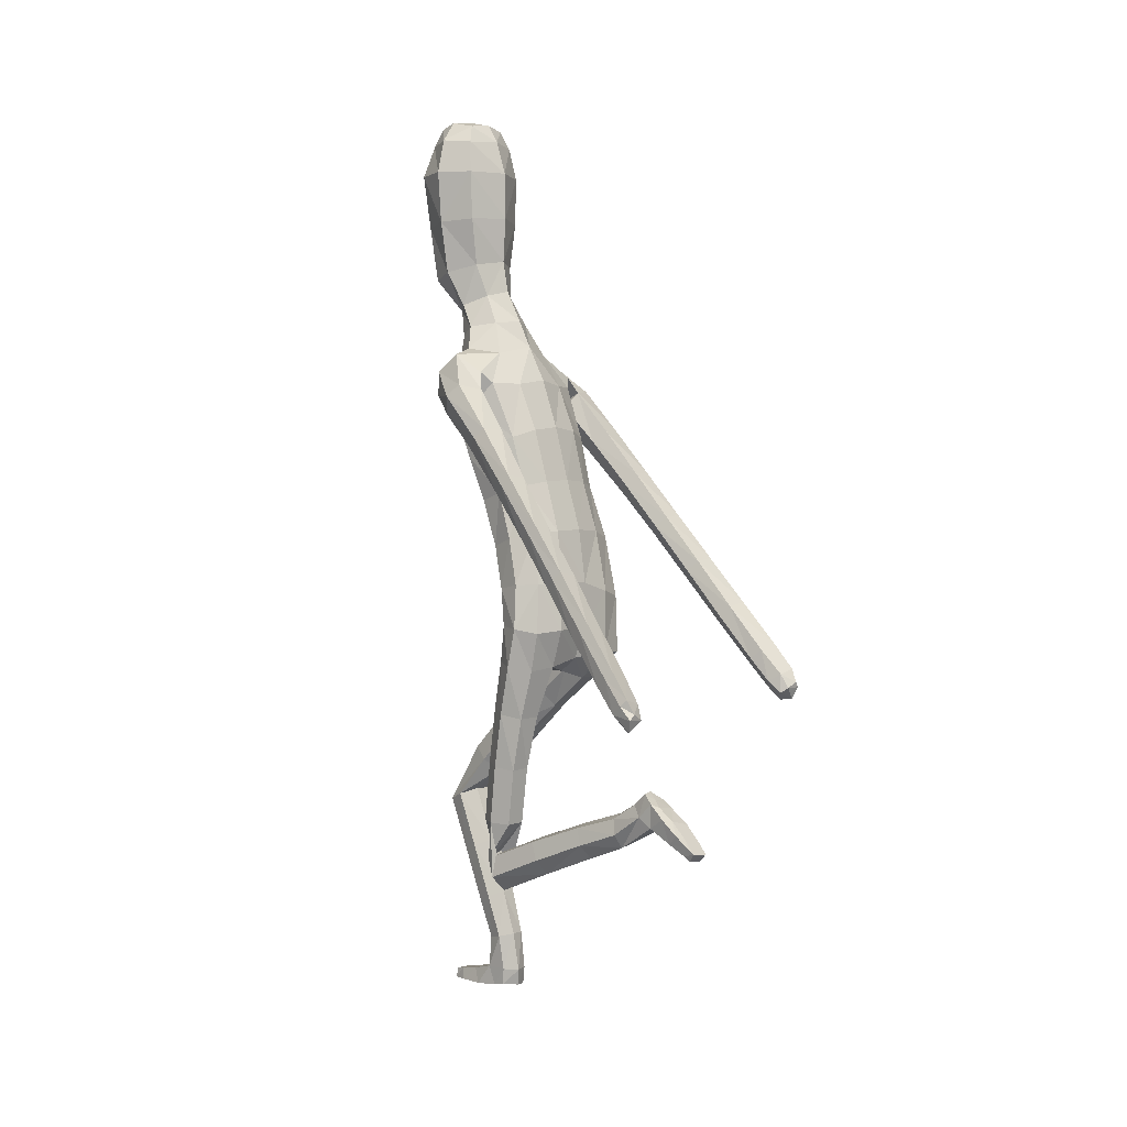
<metadata>
{"format":"obj","ext":"obj","renderer":"f3d","projection":"perspective","resolution":1024,"background":"white","views":[{"elev":2.0,"azim":126.6,"up":"+Y"}]}
</metadata>
<code>
o Group1
v 0.000529 2.864 0.2208
v 0.1614 0.8093 -0.496
v 0.1279 0.7809 -0.5238
v 0.1222 0.7415 -0.4826
v 0.1504 0.7752 -0.4537
v 0.204 0.8053 -0.5051
v 0.1774 0.7853 -0.5266
v 0.1991 0.7667 -0.461
v 0.1591 0.6032 -0.6826
v 0.155 0.619 -0.6579
v 0.1449 0.656 -0.6742
v 0.1583 0.6267 -0.7049
v 0.2084 0.6087 -0.6795
v 0.2118 0.624 -0.6581
v 0.2193 0.6338 -0.6982
v 0.5077 1.077 -0.6569
v 0.4929 1.039 -0.6428
v 0.4513 1.075 -0.6593
v 0.4914 1.095 -0.6611
v 0.507 1.119 -0.6188
v 0.4969 1.09 -0.5863
v 0.4997 1.138 -0.6404
v 0.2005 0.676 -0.654
v 0.2109 0.6983 -0.5304
v 0.2258 0.7338 -0.5847
v 0.2191 0.7772 -0.5378
v 0.2168 0.7301 -0.4898
v 0.2162 0.6562 -0.6058
v 0.2279 0.6869 -0.6391
v 0.2139 0.6636 -0.393
v 0.1834 0.6185 -0.4013
v 0.1308 0.6325 -0.4012
v 0.1302 0.6923 -0.5302
v 0.1448 0.6579 -0.5997
v 0.1197 0.6862 -0.3888
v 0.1305 0.7568 -0.5583
v 0.132 0.7097 -0.6182
v 0.4649 1.036 -0.6167
v 0.4365 1.059 -0.6366
v 0.4557 1.076 -0.5762
v 0.4213 1.099 -0.5975
v 0.07872 3.025 0.3038
v 0.1068 2.967 0.2876
v 0.08655 3.042 0.3783
v 0.1436 2.975 0.375
v 0.1341 1.201 0.05219
v 0.1461 1.045 0.08132
v 0.2169 1.043 0.09439
v 0.226 1.204 0.06171
v 0.2412 1.322 0.03781
v 0.1443 1.309 0.06589
v 0.1322 1.176 -0.031
v 0.1335 1.038 0.007545
v 0.152 1.186 -0.09947
v 0.1585 1.31 -0.1391
v 0.2524 1.302 -0.11
v 0.2422 1.176 -0.07901
v 0.1688 1.019 -0.04602
v 0.4383 1.121 -0.6374
v 0.1976 0.7666 -0.5555
v 0.2222 0.6571 -0.6727
v 0.1214 2.238 0.1472
v 0.08155 2.345 0.1971
v 0.06549 3.027 0.4439
v 0.08806 2.966 0.4625
v 0.159 2.035 0.2953
v 0.2278 2.038 0.2532
v 0.2841 2.065 0.2401
v 0.2821 2.089 0.2846
v 0.1242 1.882 0.2414
v 0.2158 1.885 0.204
v 0.1283 2.189 0.322
v 0.2681 2.172 0.294
v 0.3309 2.025 0.2051
v 0.3652 2.084 0.1794
v 0.2517 2.23 0.2312
v 0.1641 2.255 0.2491
v 0.3506 2.121 0.1387
v 0.3811 1.944 0.05067
v 0.3719 1.974 0.01722
v 0.2721 2.107 0.1069
v 0.2417 2.168 0.1356
v 0.2972 1.969 0.001344
v 0.3952 1.821 -0.1034
v 0.3252 1.813 -0.1126
v 0.2715 1.933 0.04053
v 0.239 2.062 0.1455
v 0.3031 1.781 -0.07653
v 0.3485 1.658 -0.2282
v 0.3284 1.628 -0.1942
v 0.3296 1.757 -0.04092
v 0.2991 1.903 0.08295
v 0.3564 1.607 -0.1624
v 0.3524 1.474 -0.3122
v 0.3829 1.455 -0.281
v 0.4035 1.615 -0.1637
v 0.3788 1.764 -0.04
v 0.4291 1.465 -0.2843
v 0.4116 1.301 -0.3982
v 0.4568 1.313 -0.4039
v 0.4463 1.494 -0.3177
v 0.4227 1.644 -0.1968
v 0.4721 1.342 -0.4381
v 0.4836 1.17 -0.5183
v 0.4957 1.2 -0.5531
v 0.4649 1.364 -0.4646
v 0.4396 1.517 -0.345
v 0.4885 1.221 -0.5779
v 0.4174 1.202 -0.5742
v 0.394 1.348 -0.4631
v 0.4062 1.173 -0.5383
v 0.3793 1.318 -0.4279
v 0.4396 1.157 -0.5098
v 0.3696 1.504 -0.3471
v 0.4171 1.668 -0.2241
v 0.4015 1.795 -0.0737
v 0.3544 1.908 0.08686
v 0.2822 2.014 0.1922
v 0.2801 2.089 0.1723
v 0.2348 2.063 0.1687
v 0.207 2.133 0.111
v 0.2297 1.915 0.1174
v 0.1915 1.951 0.03853
v 0.2206 1.766 0.07285
v 0.1834 1.789 -0.003246
v 0.2018 1.739 0.1538
v 0.2071 1.587 0.1
v 0.2324 1.612 0.02093
v 0.1094 1.733 0.1824
v 0.1113 1.579 0.1363
v 0.1376 1.427 0.09949
v 0.2302 1.446 0.05624
v 0.2549 1.46 -0.02364
v 0.2783 1.316 -0.03528
v 0.2225 1.463 -0.09371
v 0.2724 1.186 -0.002945
v 0.2602 1.029 0.0359
v 0.2377 1.015 -0.03244
v 0.2493 0.85 0.06954
v 0.2354 0.8405 0.002351
v 0.2087 0.8609 0.124
v 0.2011 0.663 0.1491
v 0.2405 0.6604 0.09531
v 0.1442 0.8633 0.1124
v 0.1383 0.6669 0.1391
v 0.1282 0.8552 0.04729
v 0.1224 0.665 0.07476
v 0.1689 0.8441 -0.004214
v 0.1632 0.6586 0.02205
v 0.2274 0.6564 0.02862
v 0.2225 0.5335 0.1184
v 0.1608 0.5418 0.123
v 0.233 0.4748 0.09474
v 0.2268 0.549 -0.08512
v 0.2161 0.6072 -0.06172
v 0.1923 0.4267 0.07562
v 0.188 0.5012 -0.103
v 0.1311 0.4372 0.08085
v 0.1292 0.5116 -0.09729
v 0.1187 0.495 0.1045
v 0.1177 0.568 -0.07454
v 0.1573 0.6153 -0.05614
v 0.1532 0.6805 -0.2334
v 0.118 0.6362 -0.2504
v 0.2072 0.6702 -0.2393
v 0.202 0.7134 -0.3811
v 0.152 0.7267 -0.3773
v 0.2182 0.6163 -0.2601
v 0.1831 0.571 -0.2772
v 0.1289 0.5827 -0.2727
v 0.1318 1.468 -0.1245
v 0.1087 1.637 -0.08725
v 0.2004 1.628 -0.05668
v 0.1024 1.802 -0.03723
v 0.1072 1.976 0.008015
v 0.1086 2.132 0.07164
v 0.08784 2.304 0.3318
v 0.1202 2.334 0.2765
v 0.1042 2.41 0.321
v 0.07042 2.393 0.3538
v 0.06393 2.442 0.2482
v 0.09085 2.548 0.2742
v 0.1289 2.524 0.3712
v 0.1172 2.702 0.2709
v 0.1243 2.862 0.2723
v 0.1696 2.863 0.3787
v 0.1534 2.695 0.3794
v 0.1108 2.863 0.4928
v 0.09024 2.687 0.4804
v 0.0859 2.503 0.4514
v 0.1933 0.7261 -0.6019
v 0.02305 2.685 0.4982
v 0.02068 2.859 0.5081
v 0.000768 3.035 0.2913
v 0.001209 2.976 0.2555
v 0.03773 1.178 0.04689
v 0.03221 1.269 0.07386
v 0.03997 1.163 -0.052
v 0.03099 1.313 -0.1373
v 0.03805 1.21 -0.108
v 0.000411 2.354 0.1572
v 0.000706 2.264 0.1135
v -0.001984 2.966 0.493
v -0.001391 3.032 0.452
v -0.000347 3.055 0.377
v -0.002285 1.884 0.2515
v -0.002639 2.035 0.3099
v -0.002574 2.175 0.338
v -5.9e-05 1.576 0.1463
v -0.003642 1.731 0.1917
v 0.01842 1.407 0.1093
v 0.000934 1.641 -0.09678
v 0.01485 1.463 -0.1311
v 0.001056 1.808 -0.0472
v 0.001288 1.987 0.000582
v 0.001119 2.148 0.05502
v -0.002332 2.302 0.3501
v 0.000124 2.562 0.228
v 4.9e-05 2.458 0.2091
v 0.000711 2.71 0.218
v 0.001767 2.864 0.2208
v -0.003588 2.682 0.5318
v -0.002954 2.858 0.5248
v -0.003491 2.499 0.4828
v -0.002338 2.383 0.3698
v -0.1318 0.01256 0.2689
v -0.09853 0.01366 0.3108
v -0.09259 0.07086 0.3042
v -0.1199 0.06971 0.2578
v -0.1746 0.008798 0.2798
v -0.148 0.008544 0.3098
v -0.169 0.06892 0.2693
v -0.1297 0.03392 0.5483
v -0.1256 0.03934 0.5195
v -0.1155 0.001299 0.5059
v -0.1289 0.001504 0.5484
v -0.179 0.03206 0.5422
v -0.1824 0.03559 0.5161
v -0.1899 0.000967 0.5386
v -0.3698 1.115 -0.7308
v -0.3542 1.077 -0.7172
v -0.3134 1.116 -0.728
v -0.3542 1.135 -0.7326
v -0.3749 1.156 -0.6909
v -0.3661 1.125 -0.659
v -0.3667 1.176 -0.7108
v -0.1711 0.000662 0.4775
v -0.1815 0.0692 0.3723
v -0.1964 0.006154 0.3875
v -0.1897 0.00677 0.3235
v -0.1874 0.07288 0.3175
v -0.1869 0.04805 0.456
v -0.1985 0.002937 0.4592
v -0.1876 0.1836 0.3302
v -0.1649 0.1754 0.3795
v -0.1105 0.1752 0.374
v -0.1011 0.07169 0.3749
v -0.1154 0.05103 0.4504
v -0.0907 0.1861 0.3227
v -0.1011 0.00751 0.3524
v -0.1026 0.000676 0.4283
v -0.3286 1.075 -0.6888
v -0.2998 1.1 -0.7049
v -0.3253 1.113 -0.6458
v -0.2905 1.139 -0.6627
v -0.07764 3.025 0.3017
v -0.1056 2.967 0.2847
v -0.08736 3.042 0.3759
v -0.1447 2.975 0.3711
v -0.07382 1.226 0.06215
v -0.1016 1.121 0.1785
v -0.1733 1.127 0.1804
v -0.1679 1.237 0.05839
v -0.1735 1.311 -0.02368
v -0.08003 1.311 0.02042
v -0.06453 1.161 0.009653
v -0.0807 1.073 0.1252
v -0.07631 1.132 -0.05323
v -0.07917 1.227 -0.1478
v -0.171 1.22 -0.1339
v -0.169 1.13 -0.03944
v -0.1106 1.024 0.08942
v -0.305 1.162 -0.7029
v -0.1683 0.0023 0.3437
v -0.1928 0.001572 0.5041
v -0.121 2.239 0.144
v -0.08182 2.346 0.1949
v -0.06816 3.027 0.4421
v -0.0916 2.966 0.46
v -0.1638 2.036 0.291
v -0.2316 2.04 0.2472
v -0.2871 2.066 0.2325
v -0.2863 2.091 0.2767
v -0.1285 1.883 0.2382
v -0.219 1.886 0.1986
v -0.1329 2.189 0.3185
v -0.2722 2.173 0.2866
v -0.3235 2.027 0.1875
v -0.3583 2.084 0.1613
v -0.2538 2.232 0.2245
v -0.1663 2.256 0.2446
v -0.3422 2.124 0.1238
v -0.3551 1.95 0.02487
v -0.3446 1.982 -0.006132
v -0.2609 2.116 0.09883
v -0.2415 2.17 0.1296
v -0.2686 1.982 -0.01527
v -0.3487 1.835 -0.1354
v -0.2778 1.831 -0.1385
v -0.2447 1.945 0.02441
v -0.2295 2.071 0.1387
v -0.2573 1.799 -0.102
v -0.2822 1.681 -0.2628
v -0.2636 1.651 -0.2286
v -0.2856 1.771 -0.07017
v -0.2743 1.912 0.06267
v -0.2932 1.627 -0.2005
v -0.2684 1.501 -0.3553
v -0.3004 1.479 -0.328
v -0.3403 1.632 -0.2057
v -0.335 1.776 -0.07346
v -0.3466 1.487 -0.335
v -0.31 1.331 -0.4542
v -0.3551 1.341 -0.4635
v -0.3623 1.517 -0.3685
v -0.358 1.662 -0.2391
v -0.3687 1.37 -0.4977
v -0.3635 1.203 -0.5865
v -0.374 1.233 -0.6208
v -0.3604 1.394 -0.5223
v -0.3544 1.541 -0.3939
v -0.3657 1.256 -0.6438
v -0.2944 1.241 -0.6344
v -0.2891 1.382 -0.515
v -0.2849 1.211 -0.599
v -0.2761 1.351 -0.48
v -0.3198 1.192 -0.5745
v -0.284 1.532 -0.3902
v -0.3513 1.688 -0.2645
v -0.3562 1.807 -0.1076
v -0.3299 1.914 0.06169
v -0.2736 2.018 0.1787
v -0.2809 2.091 0.1654
v -0.2361 2.064 0.1626
v -0.2062 2.134 0.1055
v -0.2305 1.916 0.1116
v -0.1901 1.952 0.03361
v -0.2241 1.763 0.06781
v -0.1847 1.787 -0.007392
v -0.2071 1.736 0.1492
v -0.205 1.571 0.08764
v -0.23 1.591 0.01028
v -0.1156 1.731 0.1799
v -0.1123 1.569 0.1338
v -0.09996 1.406 0.07332
v -0.1919 1.41 0.01982
v -0.2151 1.411 -0.05752
v -0.2033 1.268 -0.08451
v -0.1816 1.411 -0.1195
v -0.2074 1.183 0.01112
v -0.2102 1.08 0.1364
v -0.1807 1.028 0.09318
v -0.2152 0.9557 0.2699
v -0.1941 0.9085 0.2238
v -0.1808 0.9975 0.3124
v -0.1891 0.8562 0.4484
v -0.2219 0.8196 0.4023
v -0.1154 0.9937 0.3104
v -0.1255 0.8534 0.4471
v -0.09228 0.9489 0.2654
v -0.1023 0.8121 0.4001
v -0.1272 0.9087 0.2254
v -0.1369 0.775 0.3564
v -0.2013 0.7762 0.3537
v -0.2072 0.6939 0.4625
v -0.1451 0.6972 0.4651
v -0.228 0.6697 0.5194
v -0.2132 0.4904 0.4452
v -0.1926 0.5141 0.3898
v -0.1962 0.6494 0.5733
v -0.1832 0.4713 0.4985
v -0.134 0.6534 0.5731
v -0.1233 0.4758 0.498
v -0.1118 0.6772 0.5185
v -0.1023 0.4988 0.4446
v -0.1331 0.5184 0.3916
v -0.1218 0.3417 0.3258
v -0.09475 0.3235 0.3751
v -0.1769 0.3369 0.327
v -0.1674 0.195 0.2823
v -0.1159 0.1975 0.2769
v -0.197 0.3158 0.3781
v -0.1703 0.2976 0.4284
v -0.1148 0.3011 0.4259
v -0.09573 1.431 -0.1389
v -0.1071 1.634 -0.08962
v -0.198 1.611 -0.0641
v -0.1013 1.802 -0.0395
v -0.1049 1.976 0.00526
v -0.1069 2.132 0.06876
v -0.09196 2.305 0.3294
v -0.1226 2.335 0.2733
v -0.1074 2.411 0.3182
v -0.07459 2.393 0.3519
v -0.06496 2.442 0.2465
v -0.09189 2.548 0.2717
v -0.1326 2.525 0.3677
v -0.1172 2.703 0.2678
v -0.1234 2.863 0.269
v -0.1715 2.864 0.3741
v -0.1564 2.696 0.3752
v -0.1158 2.864 0.4898
v -0.09597 2.688 0.4779
v -0.09199 2.503 0.449
v -0.1639 -3.4e-05 0.4052
v -0.02929 2.685 0.4975
v -0.02612 2.859 0.5075
v -0.003377 2.671 0.5135
f 2 3 5
f 2 6 7
f 2 5 8
f 9 10 12
f 9 13 10
f 9 12 13
f 16 17 18
f 16 20 21
f 16 19 20
f 12 11 15
f 24 25 26
f 24 28 25
f 24 27 31
f 24 31 33
f 24 33 34
f 33 32 35
f 33 4 36
f 33 36 37
f 38 39 17
f 38 40 39
f 38 17 21
f 42 43 195
f 42 44 45
f 46 47 49
f 46 49 51
f 46 52 53
f 46 51 197
f 46 196 52
f 54 55 56
f 54 200 55
f 54 52 198
f 54 58 52
f 19 18 59
f 7 60 36
f 7 6 26
f 61 14 15
f 61 29 28
f 61 15 23
f 62 202 63
f 39 41 59
f 64 204 203
f 64 44 205
f 44 64 45
f 66 67 69
f 66 70 67
f 66 207 70
f 66 72 207
f 66 69 73
f 73 69 75
f 73 76 77
f 73 75 78
f 78 75 80
f 78 81 76
f 78 80 81
f 83 80 84
f 83 86 81
f 83 85 86
f 88 85 89
f 88 91 92
f 88 90 91
f 93 90 94
f 93 96 97
f 93 95 96
f 98 95 99
f 98 101 102
f 98 100 101
f 103 100 104
f 103 106 101
f 103 105 108
f 108 105 22
f 108 109 110
f 108 22 109
f 109 111 110
f 109 59 41
f 111 113 99
f 111 41 113
f 113 104 100
f 113 40 104
f 112 94 110
f 112 99 95
f 114 107 106
f 114 89 107
f 114 94 90
f 115 102 107
f 115 84 116
f 115 89 85
f 116 97 96
f 116 79 97
f 116 84 79
f 117 92 91
f 117 74 118
f 117 79 74
f 118 87 86
f 118 68 87
f 118 74 68
f 119 82 81
f 119 120 82
f 119 68 120
f 120 122 123
f 120 67 122
f 122 124 125
f 122 71 124
f 126 127 124
f 126 129 130
f 126 71 129
f 129 210 209
f 129 70 210
f 209 211 131
f 211 197 51
f 131 132 130
f 131 51 50
f 132 133 128
f 132 50 134
f 134 56 135
f 134 136 57
f 134 50 136
f 136 137 138
f 136 49 137
f 137 139 140
f 137 48 141
f 141 142 139
f 141 144 145
f 141 48 144
f 144 146 147
f 144 47 146
f 146 148 147
f 146 53 58
f 148 140 149
f 148 58 138
f 150 151 149
f 150 143 151
f 150 140 139
f 153 154 151
f 153 156 157
f 153 143 156
f 156 158 159
f 156 142 158
f 158 160 159
f 158 145 147
f 160 152 162
f 160 147 149
f 162 163 161
f 162 155 163
f 162 152 155
f 165 166 163
f 165 168 30
f 165 155 154
f 168 169 31
f 168 154 157
f 169 170 31
f 169 157 159
f 170 164 32
f 170 159 164
f 166 8 5
f 166 30 27
f 167 35 163
f 167 5 4
f 138 58 57
f 135 171 173
f 135 56 55
f 135 173 133
f 171 213 172
f 171 55 199
f 212 214 174
f 214 215 175
f 215 216 176
f 175 123 174
f 175 176 123
f 174 125 172
f 173 125 128
f 104 21 105
f 72 177 208
f 72 77 177
f 178 179 180
f 178 63 181
f 178 77 63
f 181 182 179
f 181 219 218
f 181 63 201
f 218 220 184
f 220 1 185
f 1 195 43
f 185 186 187
f 185 43 186
f 186 188 187
f 186 45 65
f 188 193 189
f 188 65 193
f 222 418 192
f 224 225 190
f 225 217 180
f 190 183 189
f 190 180 183
f 187 183 182
f 205 44 42
f 216 202 176
f 62 82 121
f 62 77 76
f 60 191 36
f 60 26 25
f 191 23 37
f 191 25 29
f 37 11 34
f 34 10 28
f 26 6 27
f 193 223 192
f 418 224 192
f 226 229 227
f 226 227 231
f 226 230 232
f 233 236 234
f 233 234 237
f 233 237 236
f 240 243 242
f 240 241 245
f 240 244 243
f 236 239 235
f 248 251 250
f 248 249 252
f 248 255 251
f 248 257 255
f 248 252 258
f 257 228 259
f 257 260 228
f 257 258 261
f 262 241 263
f 262 263 264
f 262 264 245
f 266 194 195
f 266 267 269
f 270 273 271
f 270 275 273
f 270 271 277
f 270 196 197
f 270 276 196
f 278 281 280
f 278 279 200
f 278 200 198
f 278 276 282
f 243 246 283
f 231 227 260
f 231 284 250
f 285 239 238
f 285 238 252
f 285 253 247
f 286 287 202
f 263 242 283
f 288 289 203
f 288 204 205
f 289 288 269
f 290 293 291
f 290 291 294
f 290 294 207
f 290 207 296
f 290 296 297
f 297 299 293
f 297 296 301
f 297 300 302
f 302 304 299
f 302 300 305
f 302 305 304
f 307 309 308
f 307 305 310
f 307 310 309
f 312 314 313
f 312 310 316
f 312 315 314
f 317 319 318
f 317 315 321
f 317 320 319
f 322 324 323
f 322 320 326
f 322 325 324
f 327 329 328
f 327 325 330
f 327 330 332
f 332 246 329
f 332 330 334
f 332 333 246
f 333 334 335
f 333 335 265
f 335 336 323
f 335 337 265
f 337 323 324
f 337 328 264
f 336 334 318
f 336 318 319
f 338 334 330
f 338 331 313
f 338 313 314
f 339 331 326
f 339 326 340
f 339 308 309
f 340 326 320
f 340 321 303
f 340 303 308
f 341 321 315
f 341 316 342
f 341 298 303
f 342 316 310
f 342 311 292
f 342 292 298
f 343 311 305
f 343 306 344
f 343 344 292
f 344 345 347
f 344 346 291
f 346 347 349
f 346 348 295
f 350 348 351
f 350 351 354
f 350 353 295
f 353 354 209
f 353 210 294
f 209 354 355
f 211 355 275
f 355 354 356
f 355 356 274
f 356 351 352
f 356 357 358
f 358 357 359
f 358 280 281
f 358 360 274
f 360 281 362
f 360 361 273
f 361 362 364
f 361 363 365
f 365 363 366
f 365 366 369
f 365 368 272
f 368 369 371
f 368 370 271
f 370 371 372
f 370 372 282
f 372 373 364
f 372 364 362
f 374 373 375
f 374 375 367
f 374 367 363
f 377 375 378
f 377 378 381
f 377 380 367
f 380 381 383
f 380 382 366
f 382 383 384
f 382 384 371
f 384 385 386
f 384 376 373
f 386 385 387
f 386 387 379
f 386 379 376
f 389 387 390
f 389 390 254
f 389 392 378
f 392 254 255
f 392 393 381
f 393 255 394
f 393 394 383
f 394 256 388
f 394 388 383
f 390 391 229
f 390 232 251
f 391 387 259
f 391 259 228
f 362 281 282
f 359 397 395
f 359 395 279
f 359 357 397
f 395 396 213
f 395 213 199
f 212 396 398
f 214 398 399
f 215 399 400
f 399 398 347
f 399 347 400
f 398 396 349
f 397 352 349
f 328 329 245
f 296 208 401
f 296 401 301
f 402 401 404
f 402 403 405
f 402 287 301
f 405 403 406
f 405 406 218
f 405 219 201
f 218 406 408
f 220 408 409
f 221 409 267
f 409 408 411
f 409 410 267
f 410 411 412
f 410 412 289
f 412 413 417
f 412 417 289
f 222 416 418
f 224 414 225
f 225 404 217
f 414 413 407
f 414 407 404
f 411 408 406
f 205 194 266
f 216 400 202
f 286 400 345
f 286 306 300
f 284 260 415
f 284 415 249
f 415 261 247
f 415 247 253
f 261 258 235
f 258 252 234
f 250 251 230
f 417 416 223
f 414 224 416
f 3 4 5
f 3 2 7
f 6 2 8
f 10 11 12
f 13 14 10
f 12 15 13
f 19 16 18
f 17 16 21
f 19 22 20
f 11 23 15
f 27 24 26
f 28 29 25
f 27 30 31
f 31 32 33
f 28 24 34
f 4 33 35
f 4 3 36
f 34 33 37
f 375 377 367
f 40 41 39
f 40 38 21
f 194 42 195
f 43 42 45
f 47 48 49
f 49 50 51
f 47 46 53
f 196 46 197
f 196 198 52
f 57 54 56
f 200 199 55
f 200 54 198
f 58 53 52
f 22 19 59
f 3 7 36
f 60 7 26
f 14 13 15
f 14 61 28
f 29 61 23
f 202 201 63
f 18 39 59
f 65 64 203
f 204 64 205
f 241 242 263
f 67 68 69
f 70 71 67
f 207 206 70
f 72 208 207
f 72 66 73
f 69 74 75
f 72 73 77
f 76 73 78
f 75 79 80
f 81 82 76
f 80 83 81
f 85 83 84
f 86 87 81
f 85 88 86
f 90 88 89
f 86 88 92
f 90 93 91
f 95 93 94
f 91 93 97
f 95 98 96
f 100 98 99
f 96 98 102
f 100 103 101
f 105 103 104
f 106 107 101
f 106 103 108
f 105 20 22
f 106 108 110
f 22 59 109
f 111 112 110
f 111 109 41
f 112 111 99
f 41 40 113
f 99 113 100
f 40 21 104
f 94 114 110
f 94 112 95
f 110 114 106
f 89 115 107
f 89 114 90
f 102 101 107
f 102 115 116
f 84 115 85
f 102 116 96
f 79 117 97
f 84 80 79
f 97 117 91
f 92 117 118
f 79 75 74
f 92 118 86
f 68 119 87
f 74 69 68
f 87 119 81
f 120 121 82
f 68 67 120
f 121 120 123
f 67 71 122
f 123 122 125
f 71 126 124
f 127 128 124
f 127 126 130
f 71 70 129
f 130 129 209
f 70 206 210
f 130 209 131
f 131 211 51
f 132 127 130
f 132 131 50
f 127 132 128
f 133 132 134
f 133 134 135
f 56 134 57
f 50 49 136
f 57 136 138
f 49 48 137
f 138 137 140
f 139 137 141
f 142 143 139
f 142 141 145
f 48 47 144
f 145 144 147
f 47 53 146
f 148 149 147
f 148 146 58
f 140 150 149
f 140 148 138
f 151 152 149
f 143 150 139
f 154 155 151
f 154 153 157
f 143 142 156
f 157 156 159
f 142 145 158
f 160 161 159
f 160 158 147
f 161 160 162
f 152 160 149
f 163 164 161
f 155 165 163
f 152 151 155
f 166 167 163
f 166 165 30
f 168 165 154
f 30 168 31
f 169 168 157
f 170 32 31
f 170 169 159
f 164 35 32
f 159 161 164
f 167 166 5
f 8 166 27
f 35 164 163
f 35 167 4
f 58 54 57
f 171 172 173
f 171 135 55
f 173 128 133
f 213 212 172
f 213 171 199
f 172 212 174
f 174 214 175
f 175 215 176
f 123 125 174
f 176 121 123
f 125 173 172
f 125 124 128
f 21 20 105
f 177 217 208
f 77 178 177
f 177 178 180
f 179 178 181
f 77 62 63
f 182 183 179
f 182 181 218
f 219 181 201
f 182 218 184
f 184 220 185
f 185 1 43
f 184 185 187
f 43 45 186
f 188 189 187
f 188 186 65
f 193 192 189
f 65 203 193
f 203 223 193
f 225 180 190
f 217 177 180
f 183 187 189
f 180 179 183
f 184 187 182
f 194 205 42
f 202 62 176
f 176 62 121
f 82 62 76
f 191 37 36
f 191 60 25
f 23 11 37
f 23 191 29
f 11 10 34
f 10 14 28
f 6 8 27
f 223 222 192
f 288 268 269
f 189 192 190
f 229 228 227
f 230 226 231
f 229 226 232
f 236 235 234
f 234 238 237
f 237 239 236
f 241 240 242
f 244 240 245
f 244 246 243
f 239 247 235
f 249 248 250
f 249 253 252
f 255 254 251
f 257 256 255
f 257 248 258
f 256 257 259
f 260 227 228
f 260 257 261
f 39 18 17
f 263 265 264
f 241 262 245
f 267 266 195
f 268 266 269
f 273 272 271
f 275 274 273
f 276 270 277
f 275 270 197
f 276 198 196
f 279 278 280
f 279 199 200
f 276 278 198
f 276 277 282
f 242 243 283
f 284 231 260
f 230 231 250
f 239 237 238
f 253 285 252
f 239 285 247
f 287 201 202
f 265 263 283
f 204 288 203
f 268 288 205
f 64 65 45
f 293 292 291
f 291 295 294
f 294 206 207
f 207 208 296
f 293 290 297
f 299 298 293
f 300 297 301
f 299 297 302
f 304 303 299
f 300 306 305
f 305 307 304
f 304 307 308
f 305 311 310
f 310 312 309
f 309 312 313
f 315 312 316
f 315 317 314
f 314 317 318
f 320 317 321
f 320 322 319
f 319 322 323
f 325 322 326
f 325 327 324
f 324 327 328
f 325 331 330
f 329 327 332
f 246 244 329
f 333 332 334
f 333 283 246
f 334 336 335
f 283 333 265
f 337 335 323
f 337 264 265
f 328 337 324
f 328 245 264
f 334 338 318
f 323 336 319
f 331 338 330
f 331 339 313
f 318 338 314
f 331 325 326
f 308 339 340
f 313 339 309
f 321 340 320
f 321 341 303
f 303 304 308
f 316 341 315
f 298 341 342
f 298 299 303
f 311 342 310
f 311 343 292
f 292 293 298
f 306 343 305
f 306 345 344
f 344 291 292
f 346 344 347
f 346 295 291
f 348 346 349
f 348 350 295
f 348 352 351
f 353 350 354
f 353 294 295
f 210 353 209
f 210 206 294
f 211 209 355
f 197 211 275
f 354 351 356
f 275 355 274
f 357 356 352
f 274 356 358
f 280 358 359
f 360 358 281
f 360 273 274
f 361 360 362
f 361 272 273
f 363 361 364
f 272 361 365
f 363 367 366
f 368 365 369
f 368 271 272
f 370 368 371
f 370 277 271
f 371 373 372
f 277 370 282
f 373 374 364
f 282 372 362
f 373 376 375
f 143 153 151
f 364 374 363
f 375 379 378
f 380 377 381
f 380 366 367
f 382 380 383
f 382 369 366
f 383 385 384
f 369 382 371
f 376 384 386
f 371 384 373
f 385 388 387
f 387 389 379
f 379 375 376
f 387 391 390
f 392 389 254
f 379 389 378
f 393 392 255
f 378 392 381
f 255 256 394
f 381 393 383
f 256 259 388
f 388 385 383
f 232 390 229
f 254 390 251
f 387 388 259
f 229 391 228
f 281 278 282
f 397 396 395
f 280 359 279
f 357 352 397
f 396 212 213
f 279 395 199
f 214 212 398
f 215 214 399
f 216 215 400
f 398 349 347
f 347 345 400
f 396 397 349
f 352 348 349
f 329 244 245
f 208 217 401
f 401 402 301
f 403 402 404
f 287 402 405
f 287 286 301
f 403 407 406
f 219 405 218
f 287 405 201
f 220 218 408
f 221 220 409
f 195 221 267
f 410 409 411
f 410 269 267
f 411 413 412
f 269 410 289
f 413 416 417
f 417 223 203
f 289 417 203
f 414 404 225
f 404 401 217
f 413 411 407
f 407 403 404
f 407 411 406
f 268 205 266
f 400 286 202
f 306 286 345
f 301 286 300
f 260 261 415
f 250 284 249
f 261 235 247
f 249 415 253
f 258 234 235
f 252 238 234
f 251 232 230
f 416 222 223
f 224 190 192
f 416 413 414
f 224 418 416

</code>
